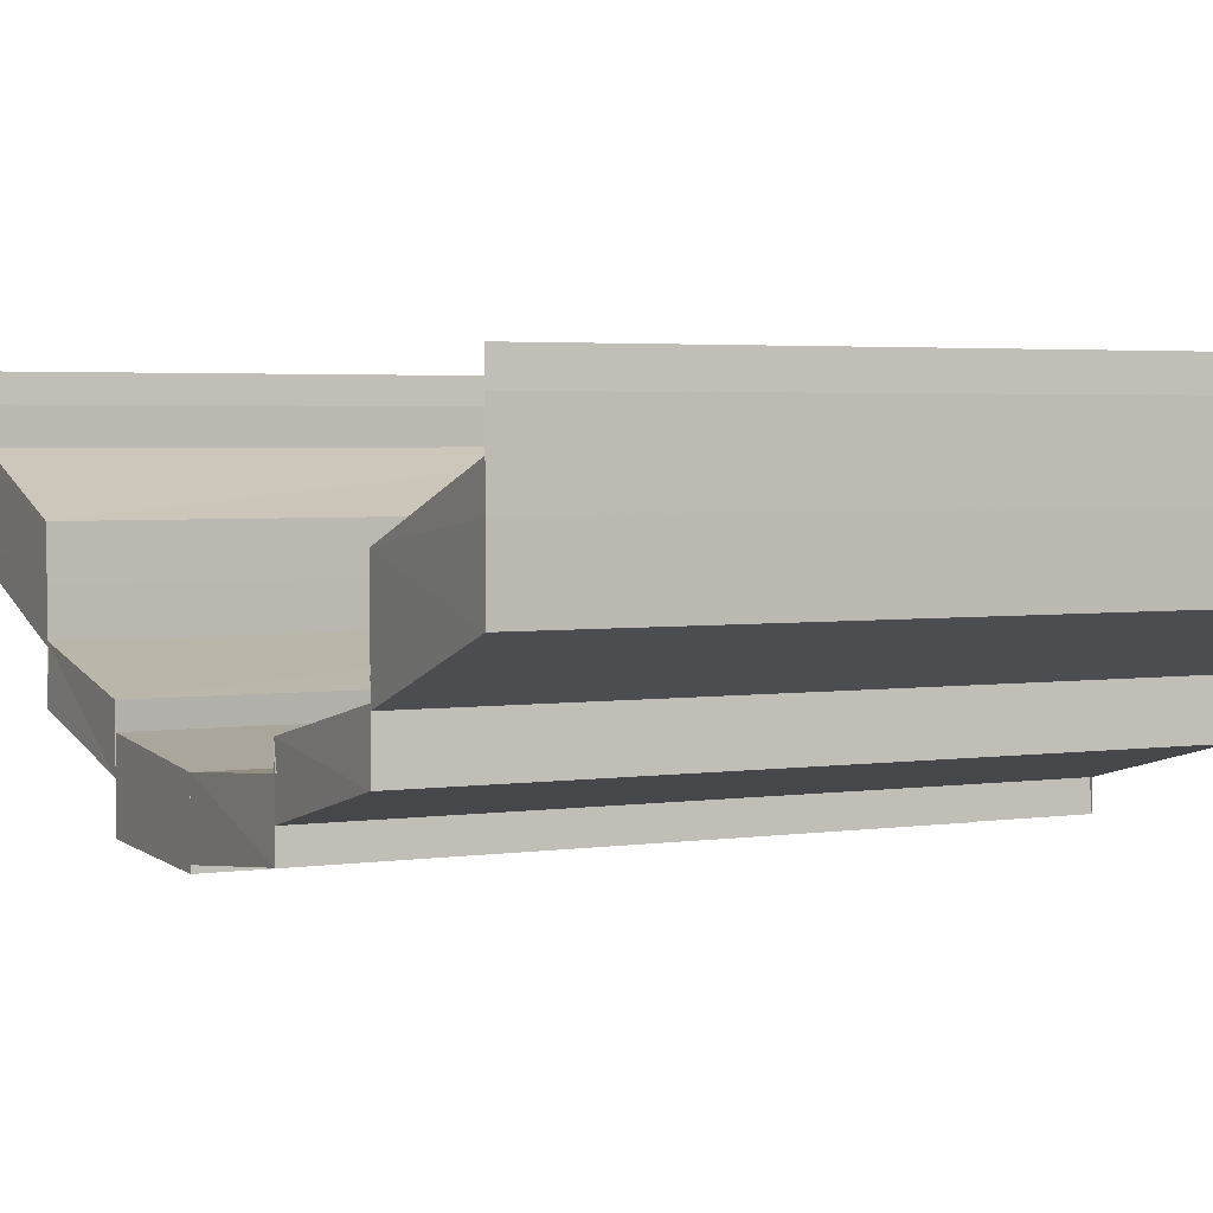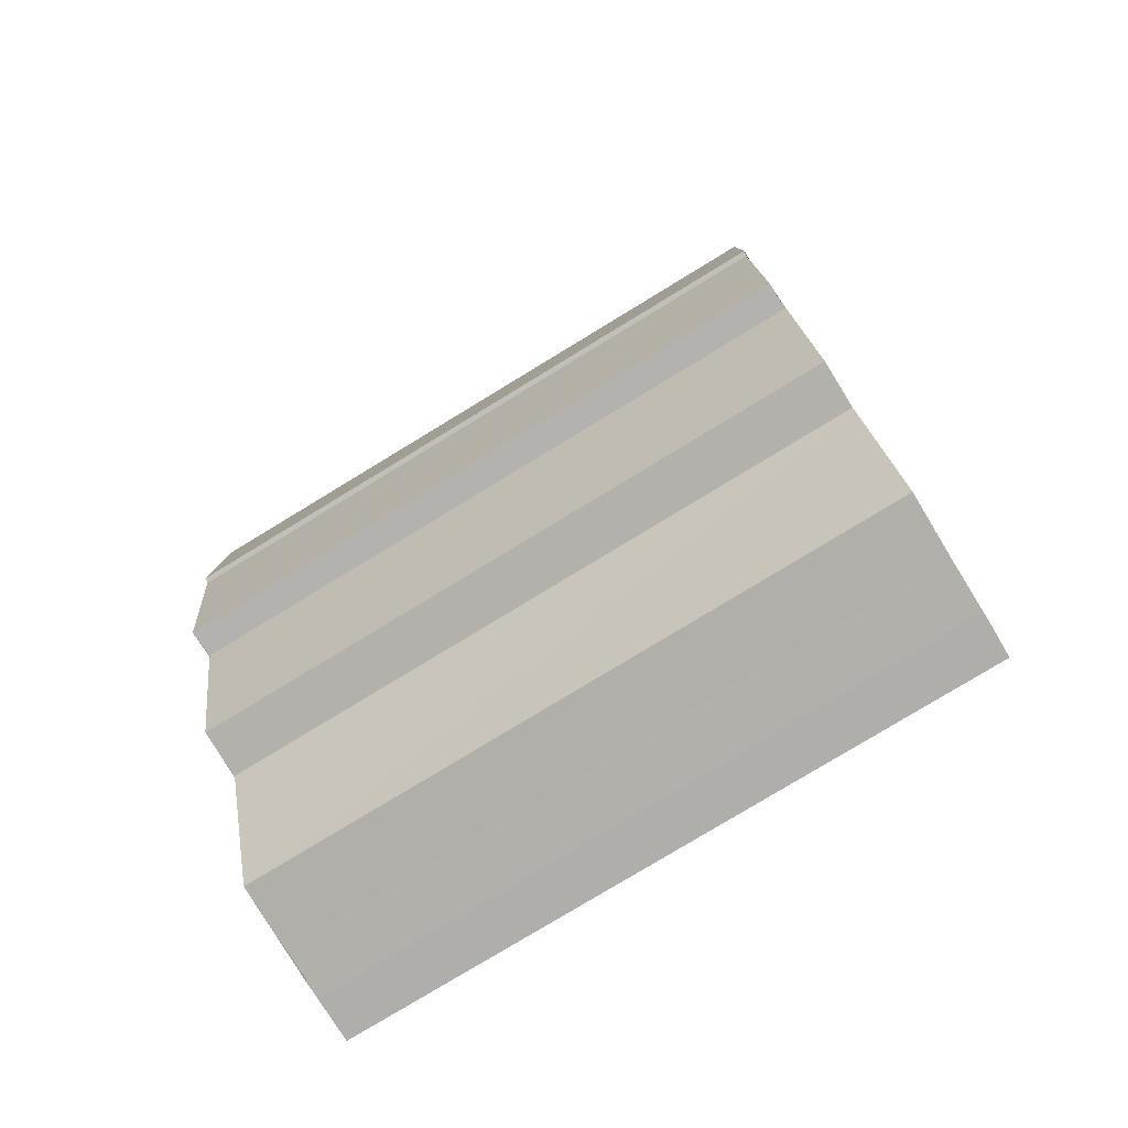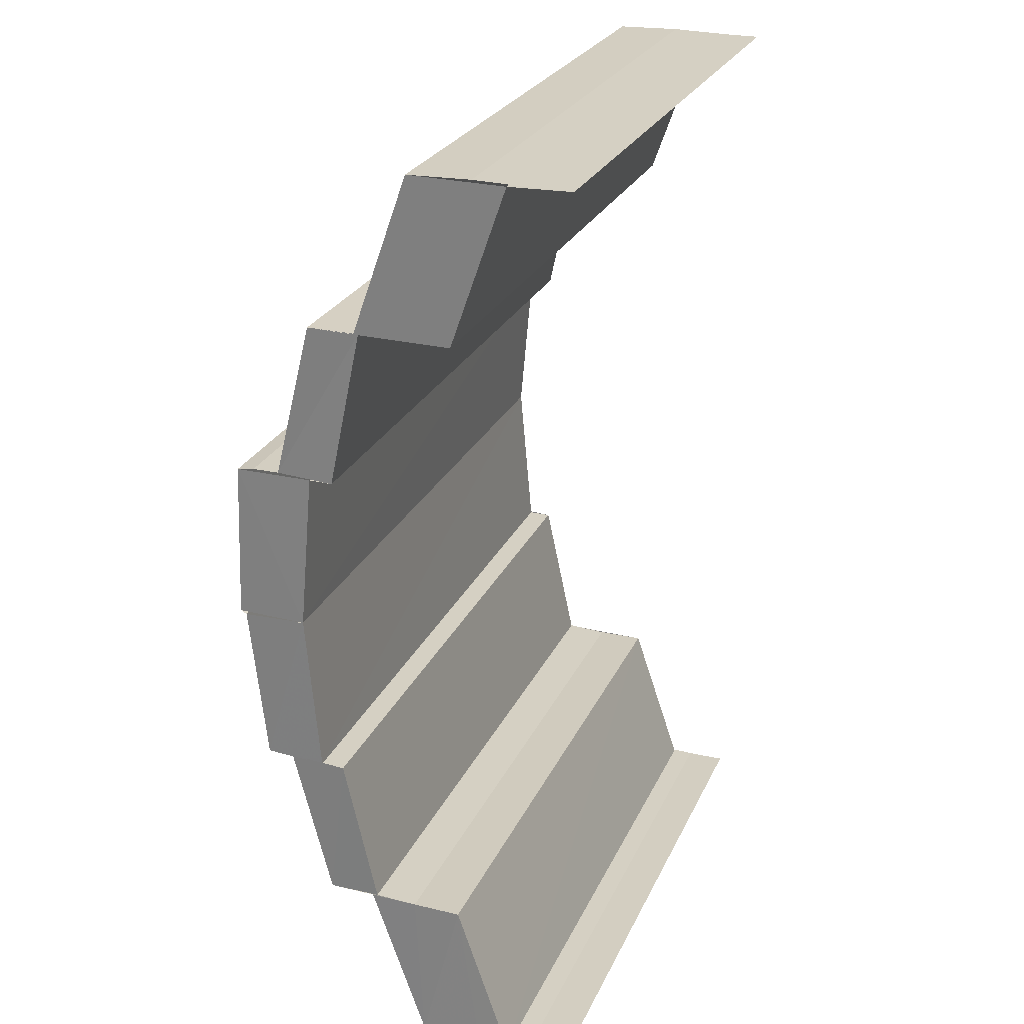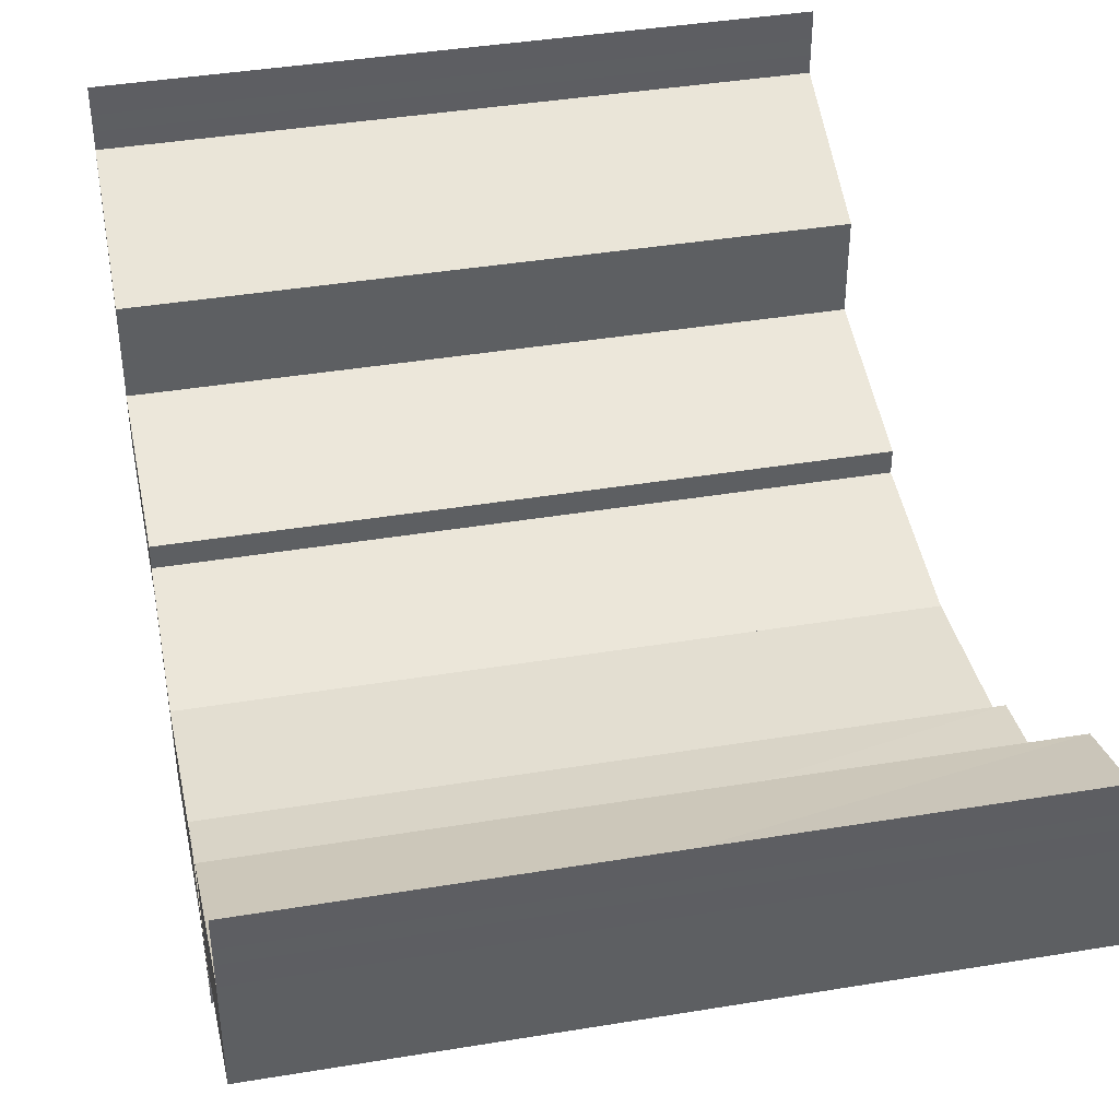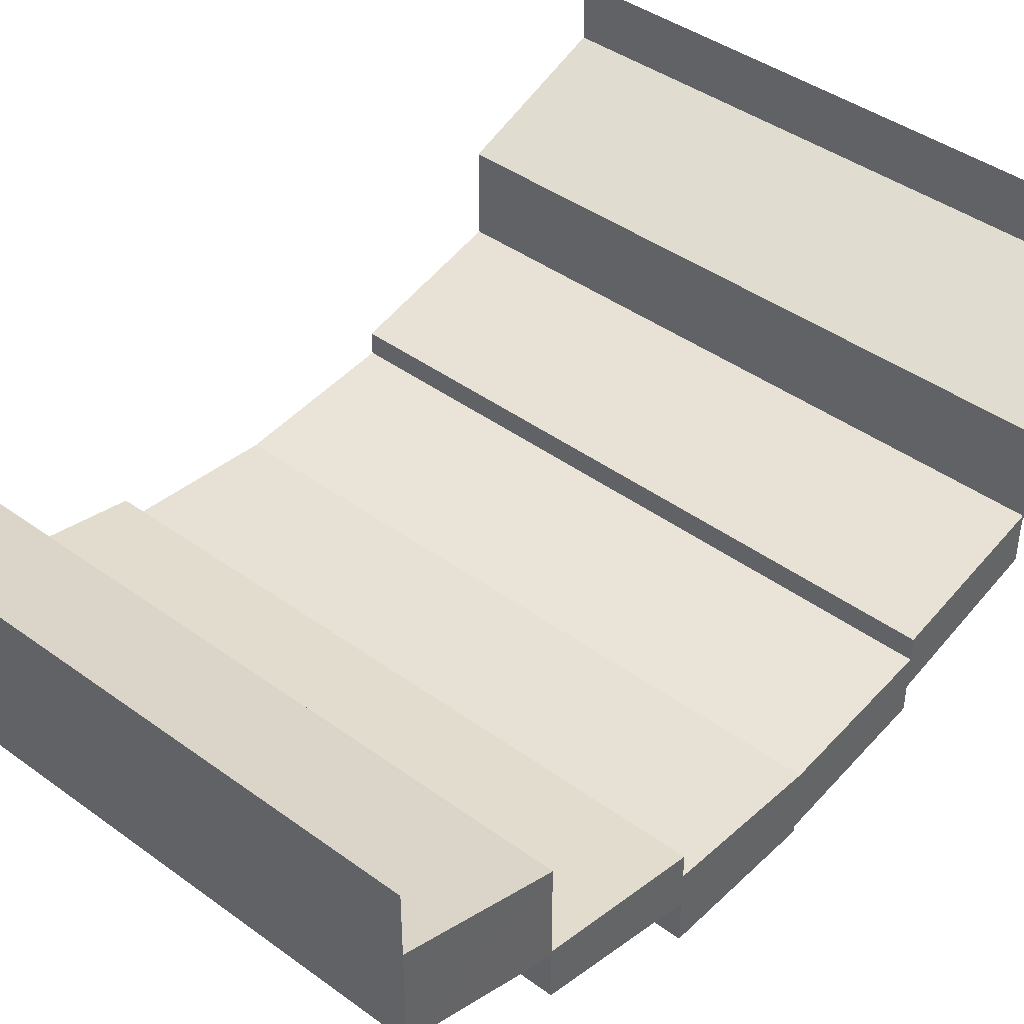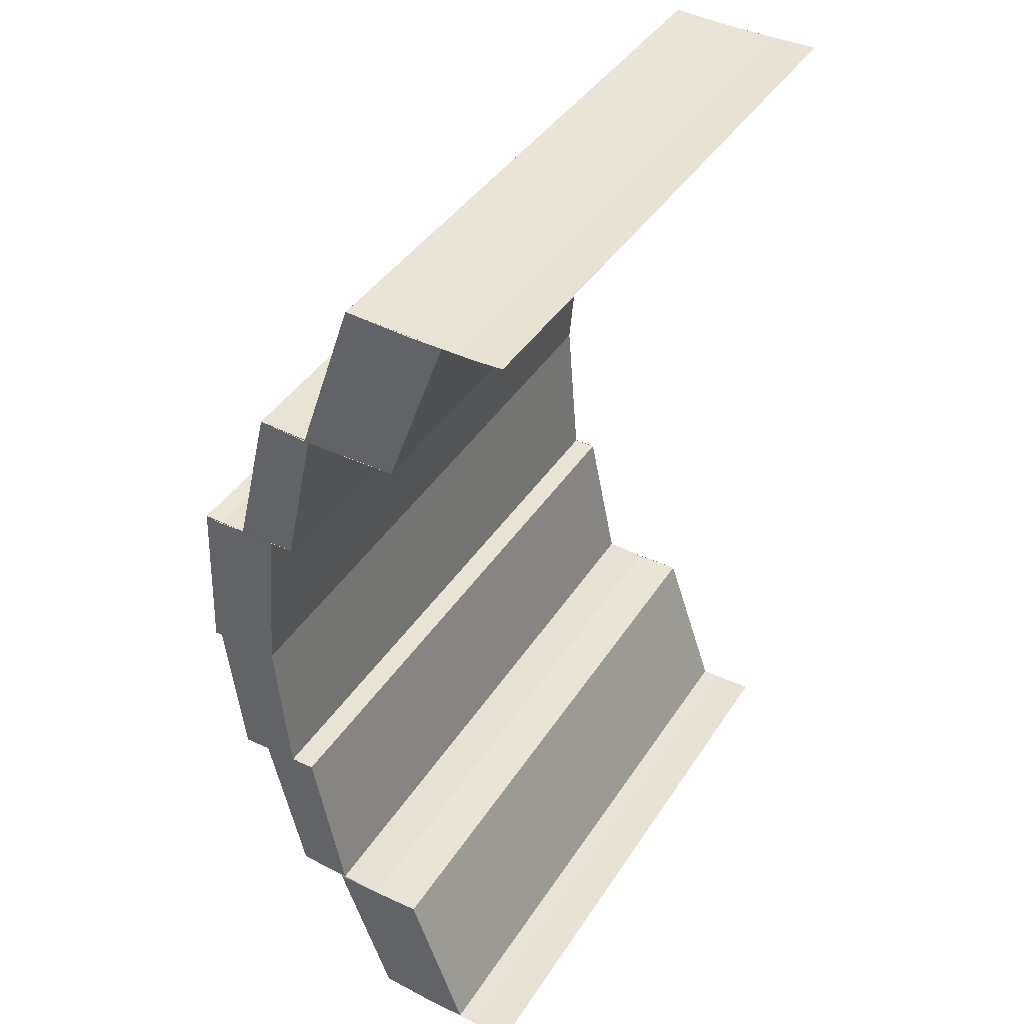
<metadata>
{"format":"obj","ext":"obj","renderer":"f3d","projection":"perspective","resolution":1024,"background":"white","views":[{"elev":3.1,"azim":-27.1,"up":"+Z"},{"elev":-79.0,"azim":-148.6,"up":"+Y"},{"elev":25.7,"azim":-69.6,"up":"+Y"},{"elev":41.6,"azim":168.7,"up":"+Z"},{"elev":42.4,"azim":-139.0,"up":"+Z"},{"elev":41.5,"azim":-59.7,"up":"+Y"}]}
</metadata>
<code>
o 8355
v 2187 1884 14.12
v 2187 1884 14.11
v 2187 1884 14.12
v 2187 1884 14.12
v 2187 1884 14.11
v 2187 1884 14.11
v 2187 1884 14.11
v 2187 1884 14.11
v 2187 1884 14.11
v 2187 1884 14.11
v 2187 1884 14.11
v 2187 1884 14.11
v 2187 1884 14.11
v 2187 1884 14.11
v 2187 1884 14.1
v 2187 1884 14.12
v 2187 1884 14.12
v 2187 1884 14.11
v 2187 1884 14.11
v 2187 1884 14.11
v 2187 1884 14.11
v 2187 1884 14.11
v 2187 1884 14.11
v 2187 1884 14.11
v 2187 1884 14.11
v 2187 1884 14.1
v 2187 1884 14.11
v 2187 1884 14.11
v 2187 1884 14.1
v 2187 1884 14.1
v 2187 1884 14.1
v 2187 1884 14.1
v 2187 1884 14.1
v 2187 1884 14.1
v 2187 1884 14.11
v 2187 1884 14.11
v 2187 1884 14.11
v 2187 1884 14.11
v 2187 1884 14.1
v 2187 1884 14.1
v 2187 1884 14.1
v 2187 1884 14.11
v 2187 1884 14.1
v 2187 1884 14.1
v 2187 1884 14.1
v 2187 1884 14.1
v 2187 1884 14.1
v 2187 1884 14.1
v 2187 1884 14.1
v 2187 1884 14.1
v 2187 1884 14.1
v 2187 1884 14.1
v 2187 1884 14.1
v 2187 1884 14.1
v 2187 1884 14.1
v 2187 1884 14.1
v 2187 1884 14.1
v 2187 1884 14.1
v 2187 1884 14.1
v 2187 1884 14.1
v 2187 1884 14.1
v 2187 1884 14.1
v 2187 1884 14.1
v 2187 1884 14.1
v 2187 1884 14.1
v 2187 1884 14.1
v 2187 1884 14.1
v 2187 1884 14.1
v 2187 1884 14.1
v 2187 1884 14.1
v 2187 1884 14.1
v 2187 1884 14.1
v 2187 1884 14.1
v 2187 1884 14.1
v 2187 1884 14.1
v 2187 1884 14.1
v 2187 1884 14.1
v 2187 1884 14.1
v 2187 1884 14.1
v 2187 1884 14.1
v 2187 1884 14.1
v 2187 1884 14.1
v 2187 1884 14.1
v 2187 1884 14.1
v 2187 1884 14.1
v 2187 1884 14.1
v 2187 1884 14.1
v 2187 1884 14.1
v 2187 1884 14.1
v 2187 1884 14.1
v 2187 1884 14.1
v 2187 1884 14.1
v 2187 1884 14.1
v 2187 1884 14.1
v 2187 1884 14.1
v 2187 1884 14.1
v 2187 1884 14.1
v 2187 1884 14.1
v 2187 1884 14.1
v 2187 1884 14.1
v 2187 1884 14.1
v 2187 1884 14.1
v 2187 1884 14.1
v 2187 1884 14.1
v 2187 1884 14.1
v 2187 1884 14.1
v 2187 1884 14.1
v 2187 1884 14.1
v 2187 1884 14.1
v 2187 1884 14.1
v 2187 1884 14.1
v 2187 1884 14.1
v 2187 1884 14.1
v 2187 1884 14.1
v 2187 1884 14.1
v 2187 1884 14.1
v 2187 1884 14.1
v 2187 1884 14.1
v 2187 1884 14.1
v 2187 1884 14.1
v 2187 1884 14.1
v 2187 1884 14.1
v 2187 1884 14.1
v 2187 1884 14.1
v 2187 1884 14.1
v 2187 1884 14.1
v 2187 1884 14.1
v 2187 1884 14.1
v 2187 1884 14.1
v 2187 1884 14.1
v 2187 1884 14.1
v 2187 1884 14.1
v 2187 1884 14.1
v 2187 1884 14.1
v 2187 1884 14.1
v 2187 1884 14.1
v 2187 1884 14.1
v 2187 1884 14.1
v 2187 1884 14.1
v 2187 1884 14.1
v 2187 1884 14.11
v 2187 1884 14.1
v 2187 1884 14.1
v 2187 1884 14.11
v 2187 1884 14.1
v 2187 1884 14.11
v 2187 1884 14.11
v 2187 1884 14.11
v 2187 1884 14.11
v 2187 1884 14.11
v 2187 1884 14.1
v 2187 1884 14.11
v 2187 1884 14.11
v 2187 1884 14.11
v 2187 1884 14.1
v 2187 1884 14.1
v 2187 1884 14.1
v 2187 1884 14.1
v 2187 1884 14.1
v 2187 1884 14.1
v 2187 1884 14.1
v 2187 1884 14.11
v 2187 1884 14.1
v 2187 1884 14.1
v 2187 1884 14.11
v 2187 1884 14.11
v 2187 1884 14.1
v 2187 1884 14.11
v 2187 1884 14.11
v 2187 1884 14.11
v 2187 1884 14.11
v 2187 1884 14.11
v 2187 1884 14.11
v 2187 1884 14.11
v 2187 1884 14.11
v 2187 1884 14.11
v 2187 1884 14.12
v 2187 1884 14.12
v 2187 1884 14.12
v 2187 1884 14.12
v 2187 1884 14.12
v 2187 1884 14.11
v 2187 1884 14.11
v 2187 1884 14.12
v 2187 1884 14.11
v 2187 1884 14.11
f 1 2 3
f 4 1 3
f 2 5 3
f 6 7 2
f 7 8 9
f 9 10 5
f 10 11 12
f 13 14 5
f 14 15 10
f 16 3 17
f 17 18 16
f 18 19 4
f 20 21 19
f 22 23 24
f 25 26 23
f 27 28 22
f 28 29 25
f 29 30 25
f 31 32 30
f 33 34 29
f 28 35 36
f 27 36 37
f 38 39 27
f 40 41 42
f 40 43 44
f 43 45 44
f 46 47 45
f 48 49 43
f 50 51 52
f 53 54 50
f 55 56 50
f 55 57 58
f 54 59 60
f 59 61 62
f 59 63 64
f 65 64 66
f 67 60 68
f 67 69 70
f 60 71 68
f 68 72 73
f 74 75 71
f 75 76 71
f 76 77 78
f 79 80 78
f 81 79 82
f 83 84 85
f 86 87 84
f 88 89 90
f 91 92 89
f 93 94 91
f 95 96 94
f 97 93 98
f 99 100 93
f 101 102 103
f 104 102 105
f 102 106 107
f 102 106 108
f 109 110 111
f 110 112 113
f 114 115 116
f 114 117 116
f 115 118 119
f 117 120 119
f 121 122 123
f 124 125 121
f 126 127 125
f 128 124 129
f 130 131 124
f 132 133 134
f 133 135 136
f 137 138 139
f 140 141 137
f 140 142 143
f 141 144 137
f 145 146 141
f 146 147 148
f 148 149 144
f 149 150 151
f 152 153 144
f 153 154 149
f 155 156 157
f 155 158 159
f 158 160 159
f 161 162 160
f 159 163 164
f 165 166 167
f 168 169 165
f 170 171 166
f 165 170 172
f 172 173 174
f 175 176 173
f 170 177 175
f 177 178 175
f 179 178 177
f 180 181 178
f 181 180 182
f 183 184 182
f 183 185 186

</code>
